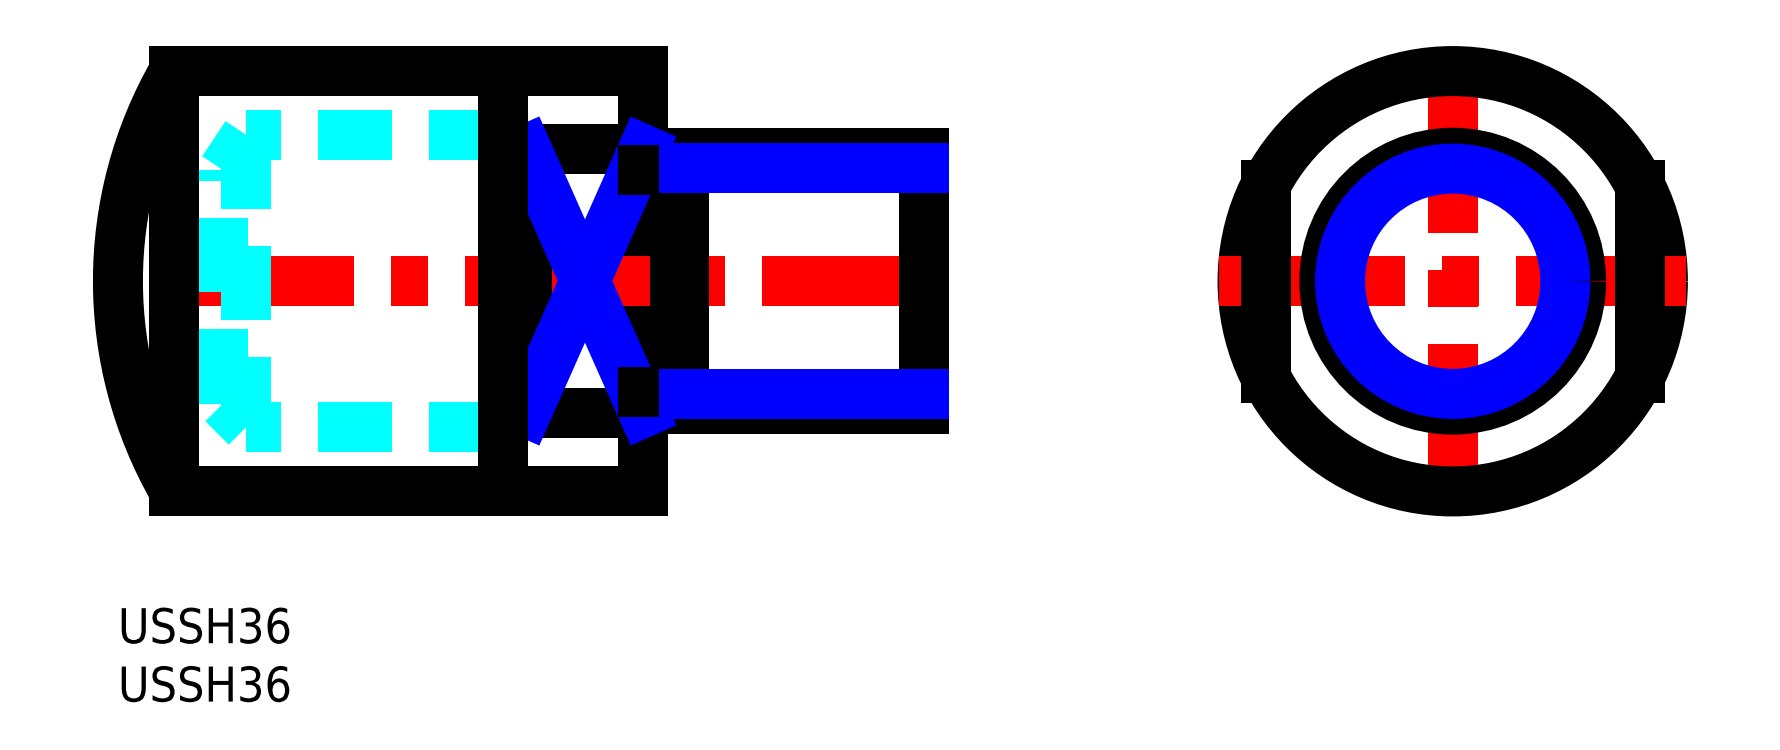
<metadata>
{"format":"dxf","ext":"dxf","renderer":"ezdxf+matplotlib","layout":"modelspace","background":"white","min_lineweight":24,"dpi":150}
</metadata>
<code>
0
SECTION
2
ENTITIES
0
INSERT
8
MSM_CONTINUOUS
2
*U3
10
0
20
0
30
0
0
INSERT
8
MSM_CONTINUOUS
2
*U4
10
0
20
0
30
0
0
LINE
8
MSM_CENTER
10
114.3
20
48
30
0
11
114.3
21
8
31
0
0
CIRCLE
8
MSM_CONTINUOUS
10
114.3
20
28
30
0
40
18
0
LINE
8
MSM_CONTINUOUS
10
45
20
46.02
30
0
11
45
21
10.02
31
0
0
LINE
8
MSM_CONTINUOUS
10
45
20
10.02
30
0
11
4.823
21
10.02
31
0
0
LINE
8
MSM_CENTER
10
71
20
28.02
30
0
11
-2
21
28.02
31
0
0
LINE
8
MSM_CONTINUOUS
10
45
20
16.75
30
0
11
35
21
16.75
31
0
0
LINE
8
MSM_CONTINUOUS
10
45
20
46.02
30
0
11
4.823
21
46.02
31
0
0
LINE
8
MSM_DASHED
10
33
20
40.52
30
0
11
11
21
40.52
31
0
0
LINE
8
MSM_DASHED
10
11
20
40.52
30
0
11
9
21
37.52
31
0
0
LINE
8
MSM_CONTINUOUS
10
35
20
39.29
30
0
11
35
21
16.75
31
0
0
LINE
8
MSM_CONTINUOUS
10
69
20
39.02
30
0
11
48.5
21
39.02
31
0
0
LINE
8
MSM_CONTINUOUS
10
69
20
17.02
30
0
11
48.5
21
17.02
31
0
0
LINE
8
MSM_CONTINUOUS
10
48.5
20
39.02
30
0
11
48.5
21
17.02
31
0
0
LINE
8
MSM_CENTER
10
94.32
20
28.02
30
0
11
134.3
21
28.02
31
0
0
CIRCLE
8
MSM_CONTINUOUS
10
114.3
20
28
30
0
40
11
0
LINE
8
MSM_CONTINUOUS
10
45
20
39.29
30
0
11
35
21
39.29
31
0
0
LINE
8
MSM_DASHED
10
9
20
17.52
30
0
11
9
21
37.52
31
0
0
LINE
8
MSM_DASHED
10
11
20
15.52
30
0
11
9
21
17.52
31
0
0
LINE
8
MSM_DASHED
10
33
20
15.52
30
0
11
11
21
15.52
31
0
0
LINE
8
MSM_DASHED
10
11
20
40.52
30
0
11
11
21
15.52
31
0
0
LINE
8
MSM_NARROW
10
45
20
39.29
30
0
11
35
21
16.75
31
0
0
LINE
8
MSM_NARROW
10
35
20
39.29
30
0
11
45
21
16.75
31
0
0
LINE
8
MSM_CONTINUOUS
10
69
20
39.02
30
0
11
69
21
17.02
31
0
0
LINE
8
MSM_CONTINUOUS
10
33
20
46.02
30
0
11
33
21
10.02
31
0
0
ARC
8
MSM_CONTINUOUS
10
36
20
28.02
30
0
40
36
50
150
51
210
0
LINE
8
MSM_CONTINUOUS
10
4.823
20
46.02
30
0
11
4.823
21
10.02
31
0
0
LINE
8
MSM_CONTINUOUS
10
98.32
20
36.25
30
0
11
98.32
21
19.75
31
0
0
LINE
8
MSM_CONTINUOUS
10
130.3
20
36.25
30
0
11
130.3
21
19.75
31
0
0
LINE
8
MSM_CONTINUOUS
10
48.5
20
37.52
30
0
11
45
21
37.52
31
0
0
LINE
8
MSM_CONTINUOUS
10
48.5
20
18.52
30
0
11
45
21
18.52
31
0
0
LINE
8
MSM_NARROW
10
48.5
20
37.67
30
0
11
69
21
37.67
31
0
0
LINE
8
MSM_NARROW
10
48.5
20
18.38
30
0
11
69
21
18.38
31
0
0
CIRCLE
8
MSM_NARROW
10
114.3
20
28
30
0
40
9.647
0
ENDSEC
0
EOF

</code>
